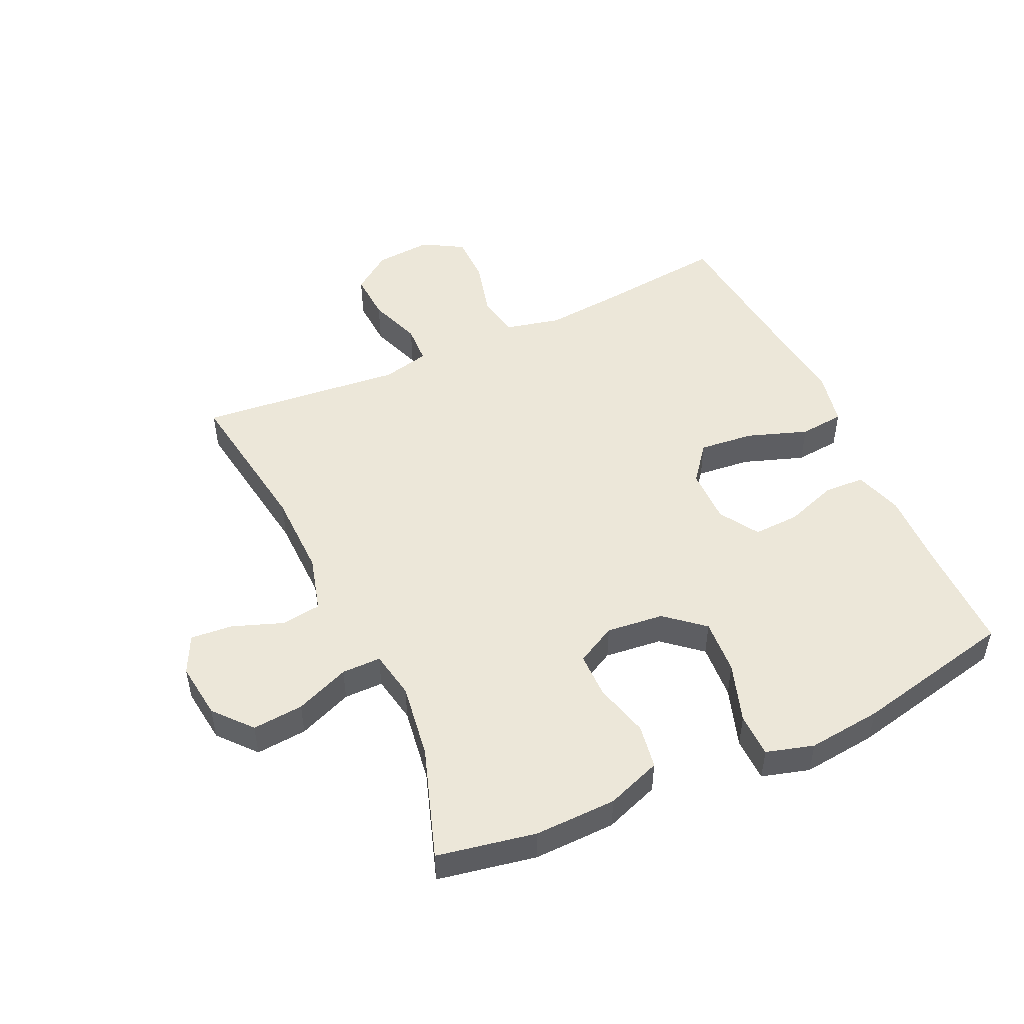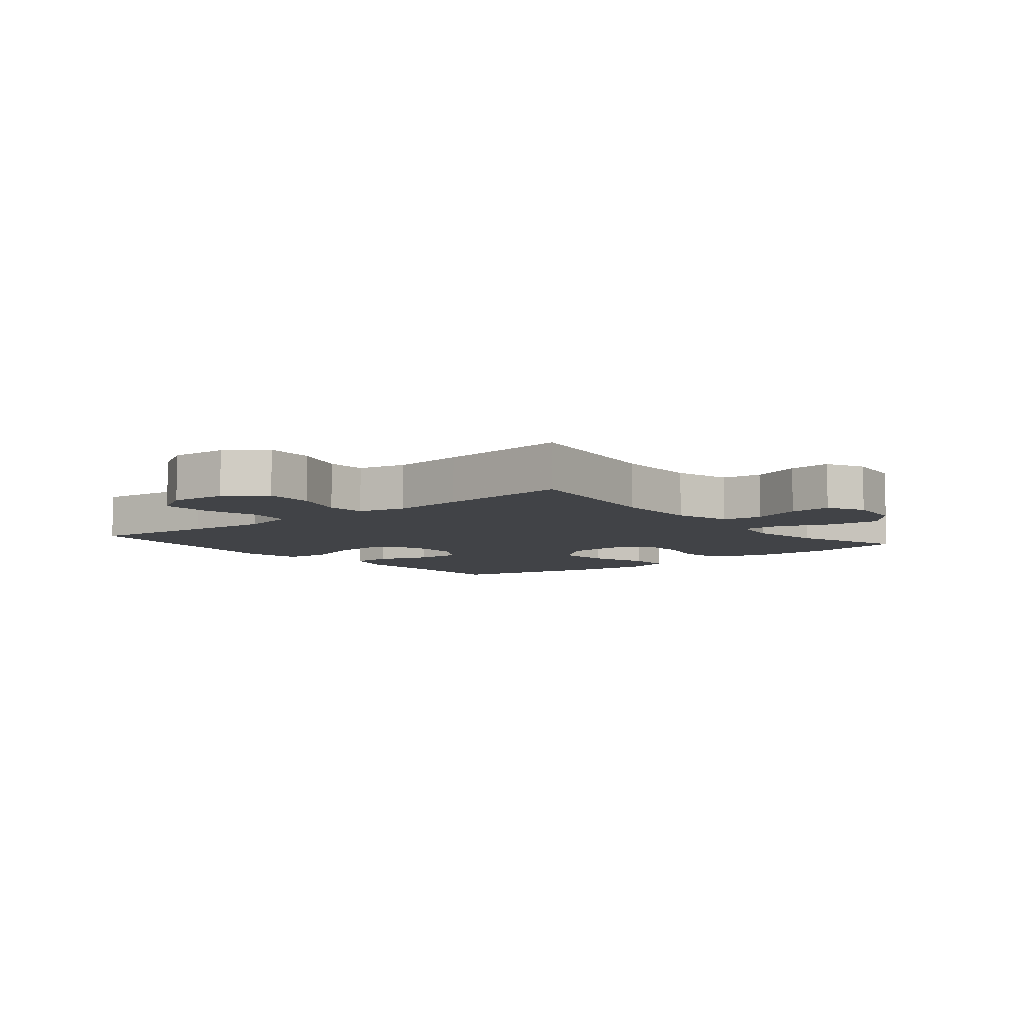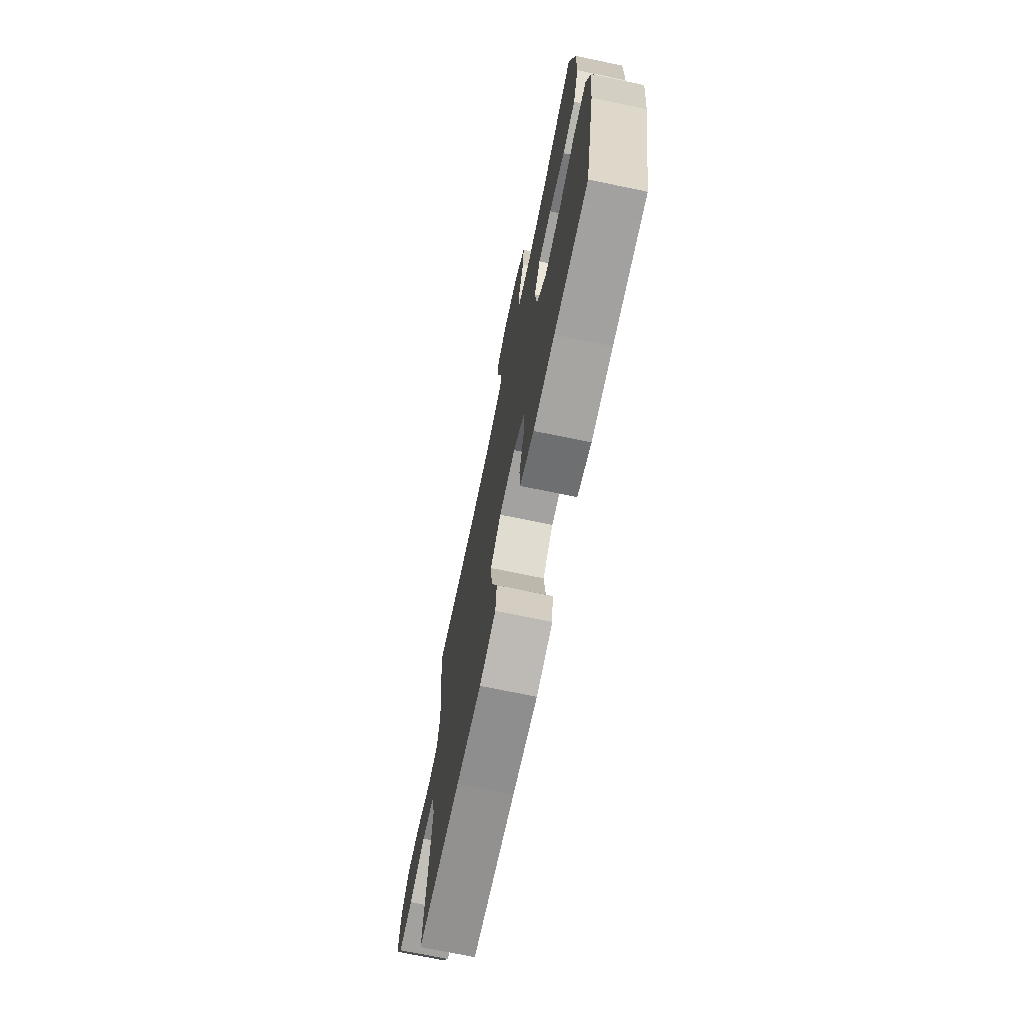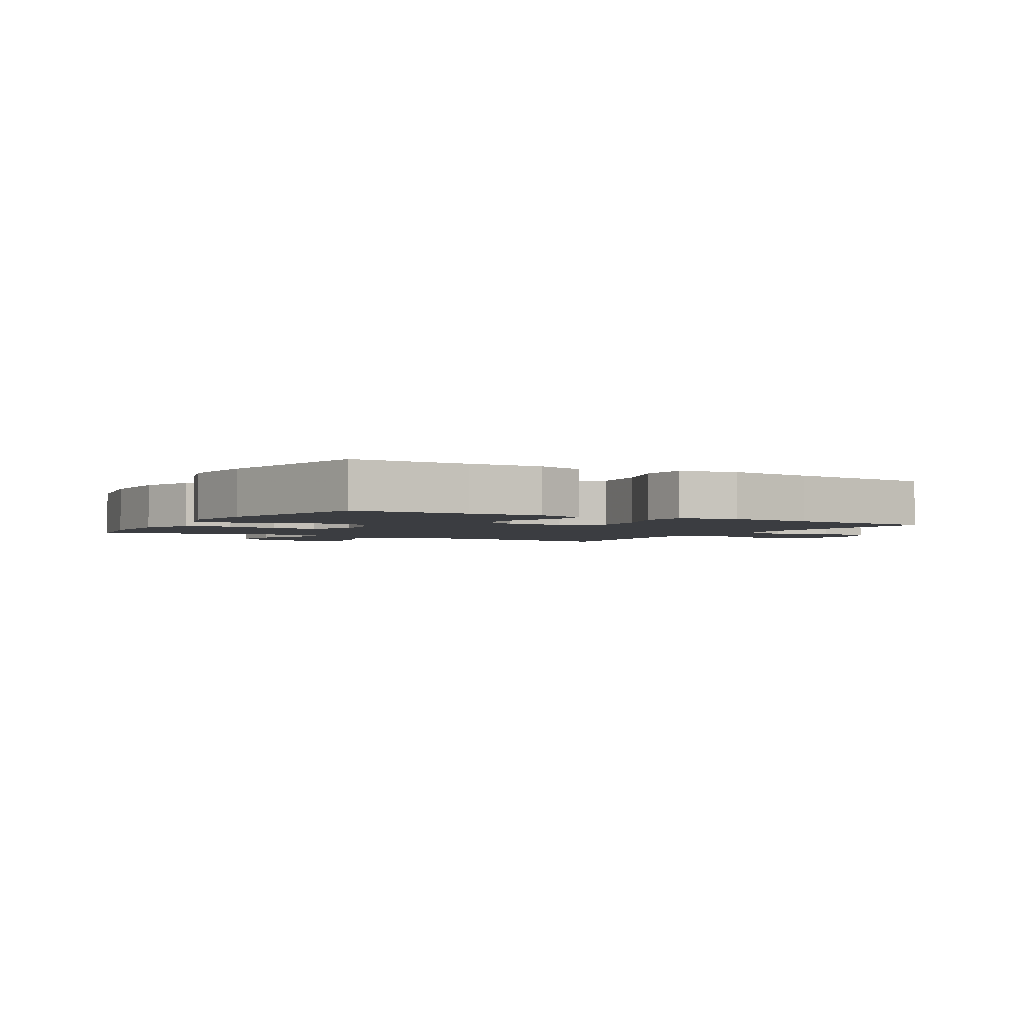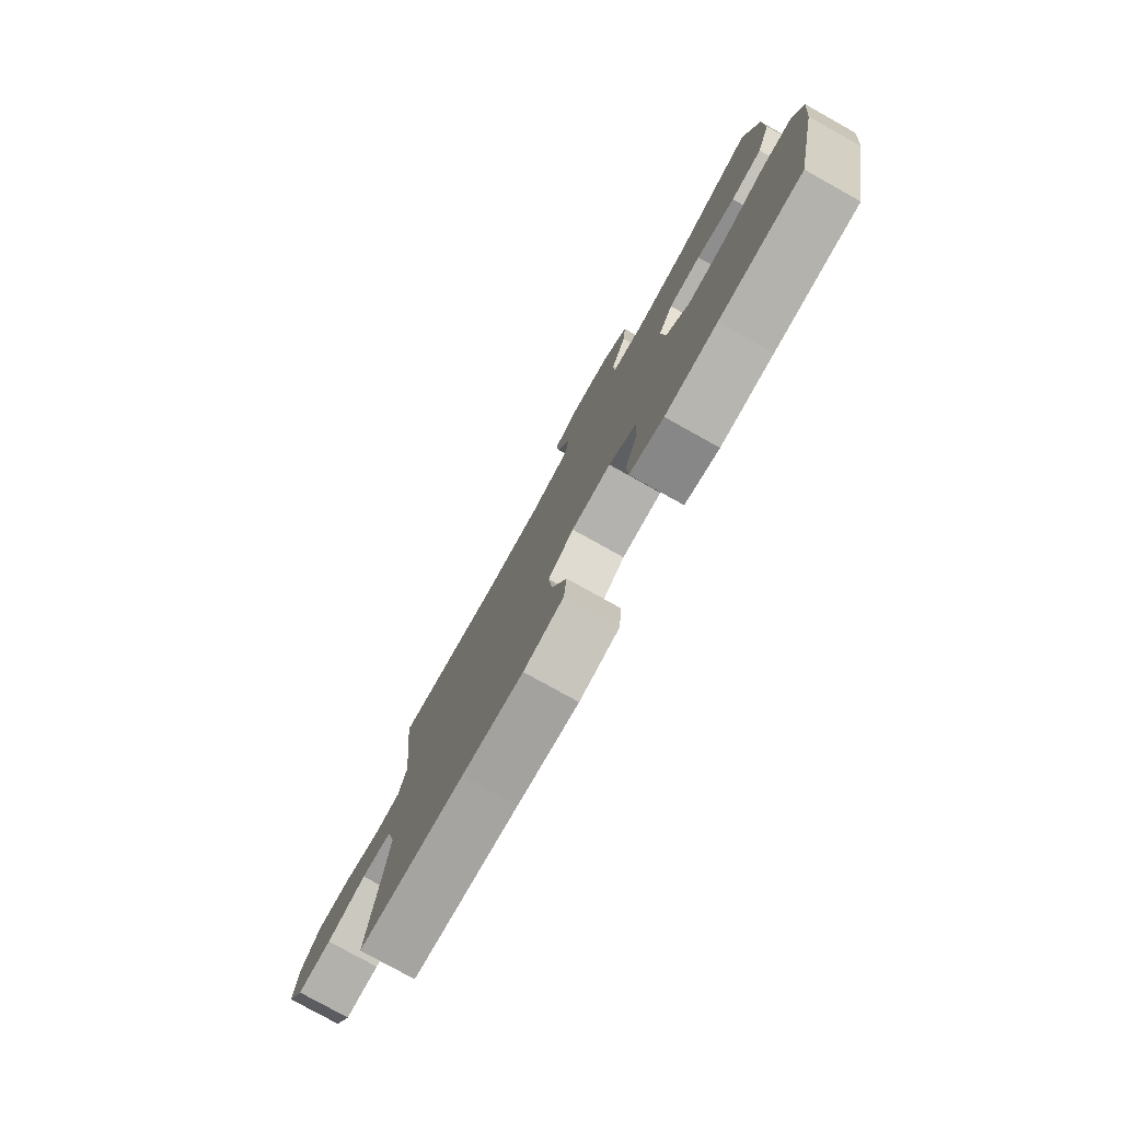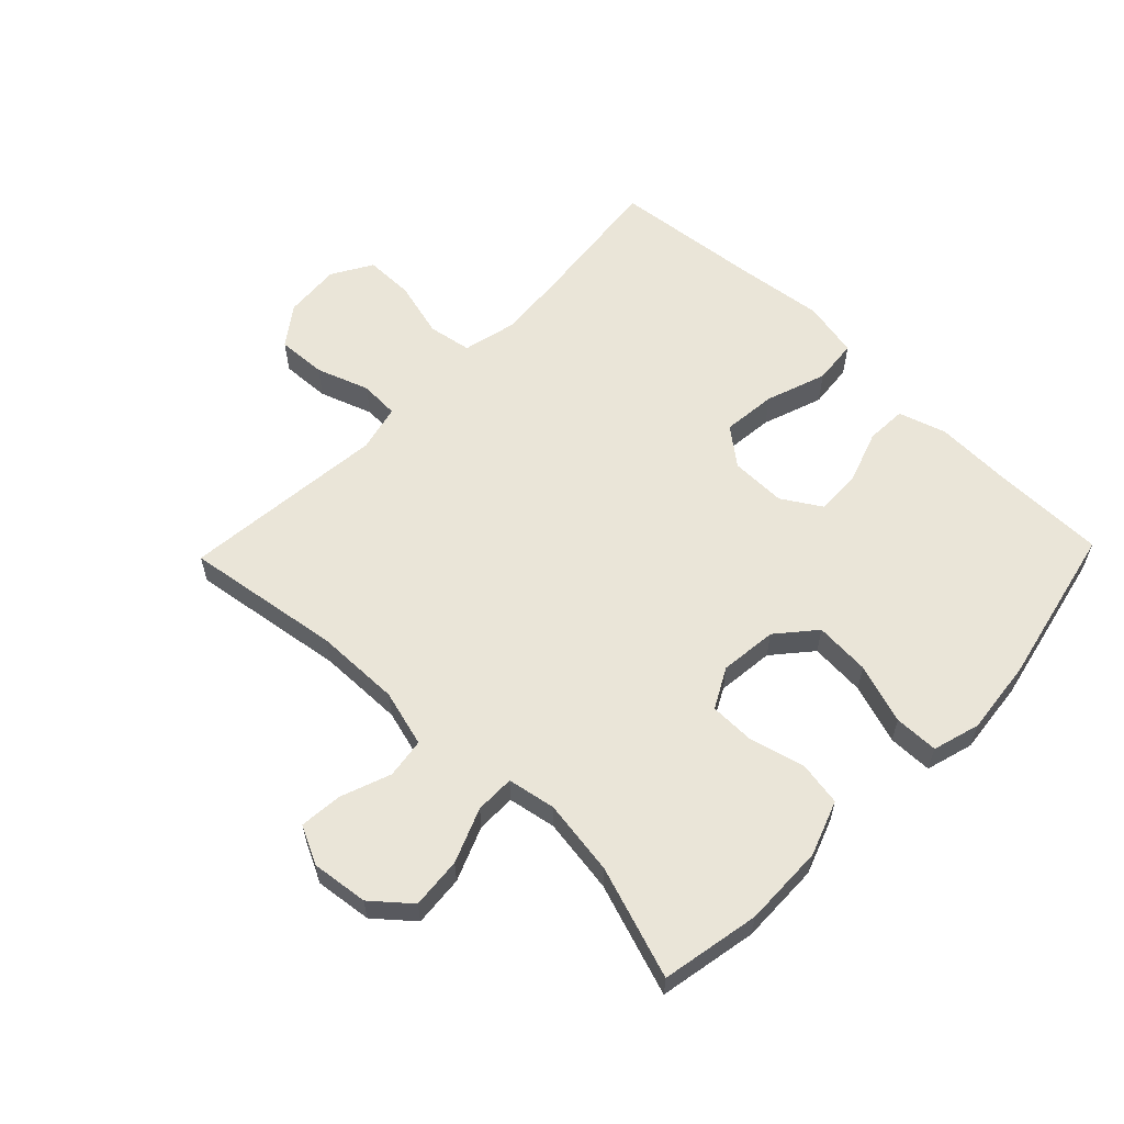
<metadata>
{"format":"obj","ext":"obj","renderer":"f3d","projection":"perspective","resolution":1024,"background":"white","views":[{"elev":49.6,"azim":65.1,"up":"+Y"},{"elev":-6.9,"azim":-50.6,"up":"+Y"},{"elev":-72.0,"azim":78.3,"up":"+Z"},{"elev":-2.6,"azim":150.1,"up":"+Y"},{"elev":-79.1,"azim":60.9,"up":"+Z"},{"elev":59.6,"azim":44.0,"up":"+Y"}]}
</metadata>
<code>
v 0.5 0.07 0.5
v 0.53 0.07 0.342
v 0.527 0.07 0.211
v 0.495 0.07 0.123
v 0.424 0.07 0.111
v 0.336 0.07 0.134
v 0.263 0.07 0.133
v 0.229 0.07 0.069
v 0.239 0.07 -0.023
v 0.291 0.07 -0.084
v 0.38 0.07 -0.078
v 0.476 0.07 -0.046
v 0.547 0.07 -0.047
v 0.569 0.07 -0.123
v 0.556 0.07 -0.242
v 0.5 0.07 -0.5
v 0.314 0.07 -0.501
v 0.196 0.07 -0.505
v 0.119 0.07 -0.481
v 0.116 0.07 -0.416
v 0.145 0.07 -0.332
v 0.148 0.07 -0.258
v 0.085 0.07 -0.219
v -0.005 0.07 -0.22
v -0.064 0.07 -0.267
v -0.055 0.07 -0.354
v -0.021 0.07 -0.451
v -0.028 0.07 -0.523
v -0.119 0.07 -0.542
v -0.258 0.07 -0.525
v -0.5 0.07 -0.5
v -0.478 0.07 -0.299
v -0.466 0.07 -0.169
v -0.487 0.07 -0.08
v -0.557 0.07 -0.068
v -0.648 0.07 -0.092
v -0.727 0.07 -0.092
v -0.765 0.07 -0.027
v -0.758 0.07 0.064
v -0.712 0.07 0.127
v -0.633 0.07 0.123
v -0.548 0.07 0.093
v -0.485 0.07 0.096
v -0.467 0.07 0.172
v -0.479 0.07 0.289
v -0.5 0.07 0.5
v -0.248 0.07 0.463
v -0.111 0.07 0.461
v -0.02 0.07 0.486
v -0.011 0.07 0.55
v -0.041 0.07 0.631
v -0.047 0.07 0.699
v 0.014 0.07 0.729
v 0.105 0.07 0.718
v 0.165 0.07 0.667
v 0.158 0.07 0.585
v 0.123 0.07 0.498
v 0.123 0.07 0.435
v 0.2 0.07 0.421
v 0.321 0.07 0.439
v 0.5 0 0.5
v 0.53 0 0.342
v 0.527 0 0.211
v 0.495 0 0.123
v 0.424 0 0.111
v 0.336 0 0.134
v 0.263 0 0.133
v 0.229 0 0.069
v 0.239 0 -0.023
v 0.291 0 -0.084
v 0.38 0 -0.078
v 0.476 0 -0.046
v 0.547 0 -0.047
v 0.569 0 -0.123
v 0.556 0 -0.242
v 0.5 0 -0.5
v 0.314 0 -0.501
v 0.196 0 -0.505
v 0.119 0 -0.481
v 0.116 0 -0.416
v 0.145 0 -0.332
v 0.148 0 -0.258
v 0.085 0 -0.219
v -0.005 0 -0.22
v -0.064 0 -0.267
v -0.055 0 -0.354
v -0.021 0 -0.451
v -0.028 0 -0.523
v -0.119 0 -0.542
v -0.258 0 -0.525
v -0.5 0 -0.5
v -0.478 0 -0.299
v -0.466 0 -0.169
v -0.487 0 -0.08
v -0.557 0 -0.068
v -0.648 0 -0.092
v -0.727 0 -0.092
v -0.765 0 -0.027
v -0.758 0 0.064
v -0.712 0 0.127
v -0.633 0 0.123
v -0.548 0 0.093
v -0.485 0 0.096
v -0.467 0 0.172
v -0.479 0 0.289
v -0.5 0 0.5
v -0.248 0 0.463
v -0.111 0 0.461
v -0.02 0 0.486
v -0.011 0 0.55
v -0.041 0 0.631
v -0.047 0 0.699
v 0.014 0 0.729
v 0.105 0 0.718
v 0.165 0 0.667
v 0.158 0 0.585
v 0.123 0 0.498
v 0.123 0 0.435
v 0.2 0 0.421
v 0.321 0 0.439
f 54 55 56 57
f 54 57 58
f 53 54 58
f 50 51 52 53
f 50 53 58
f 49 50 58
f 48 49 58
f 47 48 58 59
f 44 45 46 47
f 43 44 47 59
f 39 40 41 42
f 39 42 43
f 38 39 43
f 35 36 37 38
f 34 35 38 43
f 33 34 43 59
f 30 31 32
f 26 27 28 29
f 25 26 29 30
f 18 19 20 21
f 17 18 21 22
f 16 17 22
f 15 16 22
f 14 15 22 23
f 11 12 13 14
f 10 11 14 23
f 3 4 5 6
f 3 6 7
f 60 1 2 3
f 60 3 7
f 59 60 7 8
f 33 59 8
f 25 30 32 33
f 24 25 33 8
f 9 10 23 24
f 8 9 24
f 117 116 115 114
f 118 117 114
f 118 114 113
f 113 112 111 110
f 118 113 110
f 118 110 109
f 118 109 108
f 119 118 108 107
f 107 106 105 104
f 119 107 104 103
f 102 101 100 99
f 103 102 99
f 103 99 98
f 98 97 96 95
f 103 98 95 94
f 119 103 94 93
f 92 91 90
f 89 88 87 86
f 90 89 86 85
f 81 80 79 78
f 82 81 78 77
f 82 77 76
f 82 76 75
f 83 82 75 74
f 74 73 72 71
f 83 74 71 70
f 66 65 64 63
f 67 66 63
f 63 62 61 120
f 67 63 120
f 68 67 120 119
f 68 119 93
f 93 92 90 85
f 68 93 85 84
f 84 83 70 69
f 84 69 68
f 1 61 62 2
f 2 62 63 3
f 3 63 64 4
f 4 64 65 5
f 5 65 66 6
f 6 66 67 7
f 7 67 68 8
f 8 68 69 9
f 9 69 70 10
f 10 70 71 11
f 11 71 72 12
f 12 72 73 13
f 13 73 74 14
f 14 74 75 15
f 15 75 76 16
f 16 76 77 17
f 17 77 78 18
f 18 78 79 19
f 19 79 80 20
f 20 80 81 21
f 21 81 82 22
f 22 82 83 23
f 23 83 84 24
f 24 84 85 25
f 25 85 86 26
f 26 86 87 27
f 27 87 88 28
f 28 88 89 29
f 29 89 90 30
f 30 90 91 31
f 31 91 92 32
f 32 92 93 33
f 33 93 94 34
f 34 94 95 35
f 35 95 96 36
f 36 96 97 37
f 37 97 98 38
f 38 98 99 39
f 39 99 100 40
f 40 100 101 41
f 41 101 102 42
f 42 102 103 43
f 43 103 104 44
f 44 104 105 45
f 45 105 106 46
f 46 106 107 47
f 47 107 108 48
f 48 108 109 49
f 49 109 110 50
f 50 110 111 51
f 51 111 112 52
f 52 112 113 53
f 53 113 114 54
f 54 114 115 55
f 55 115 116 56
f 56 116 117 57
f 57 117 118 58
f 58 118 119 59
f 59 119 120 60
f 60 120 61 1

</code>
